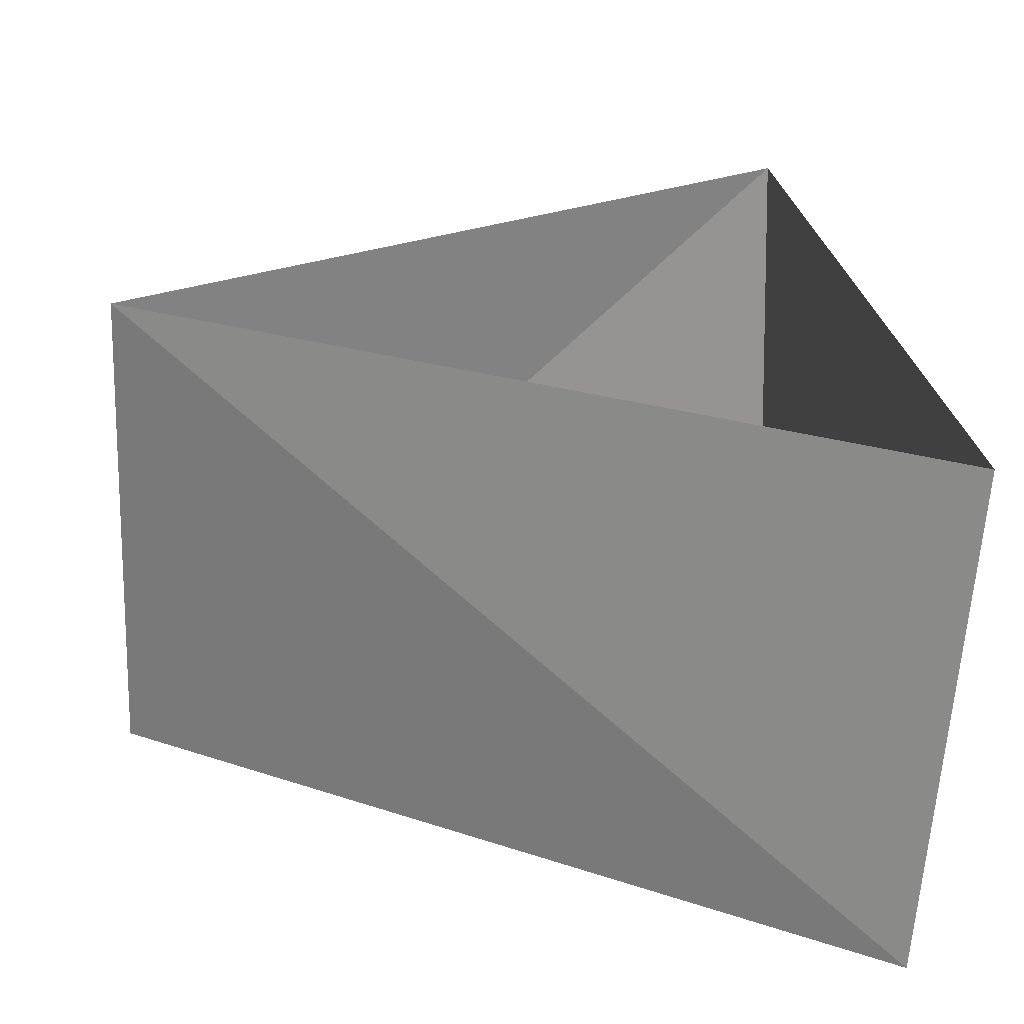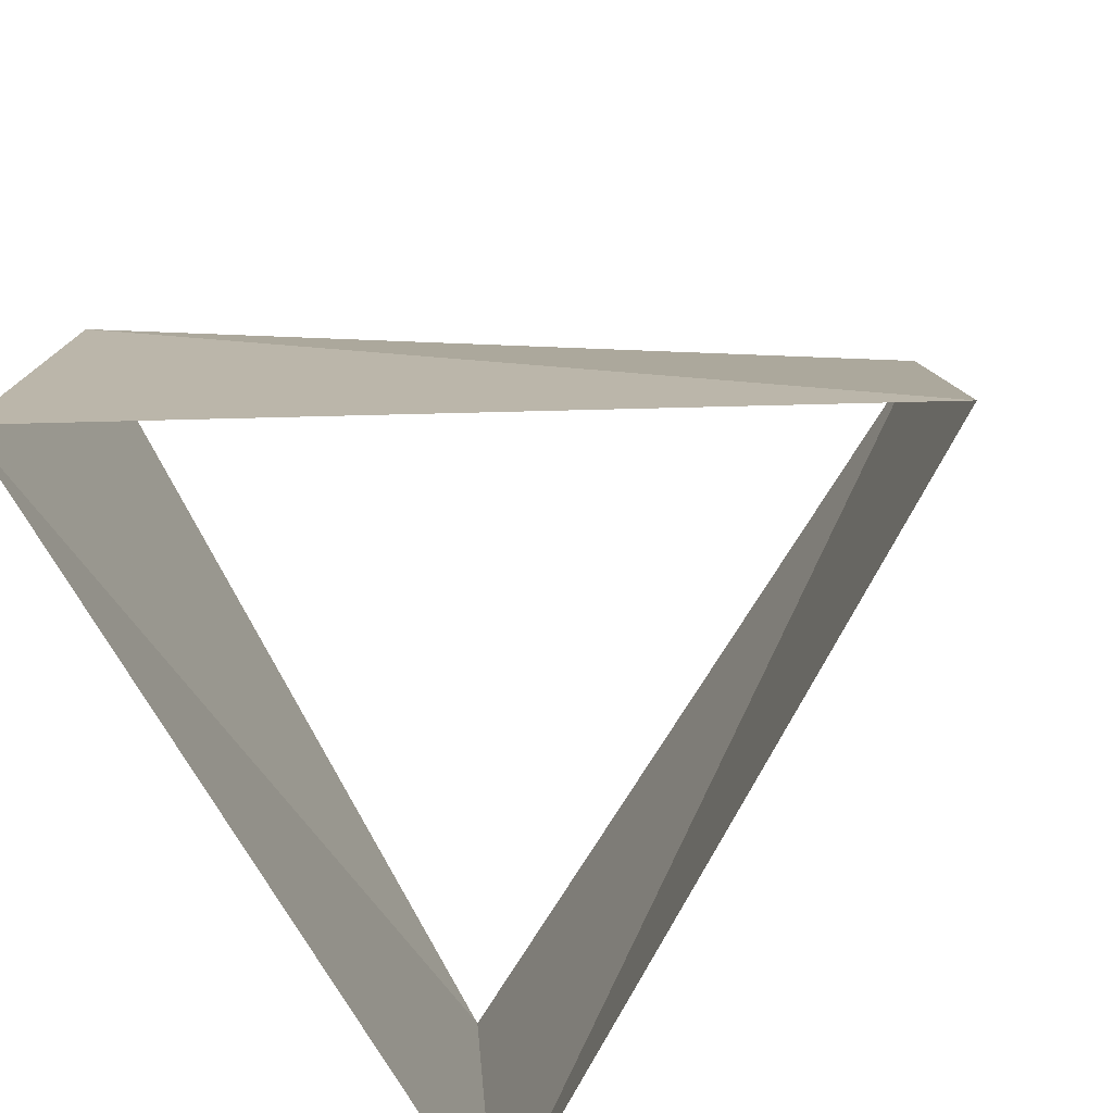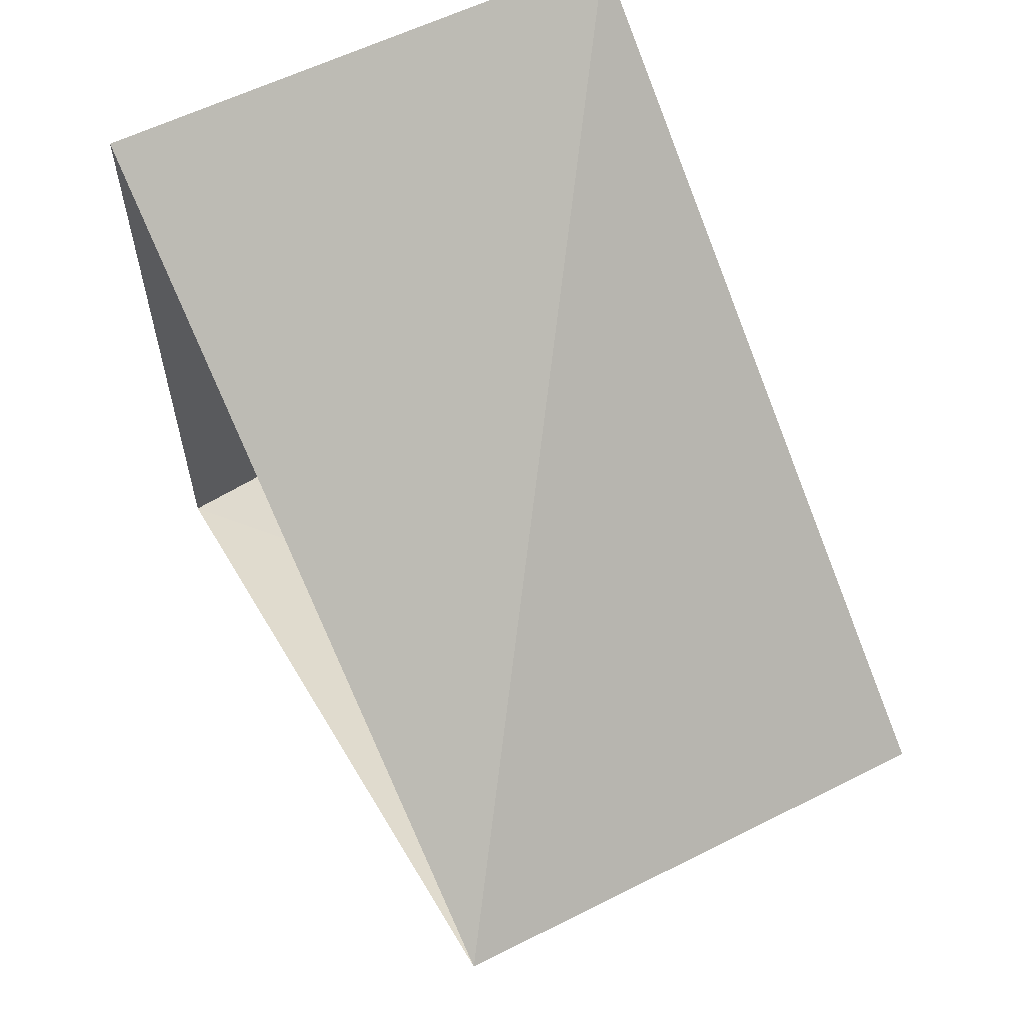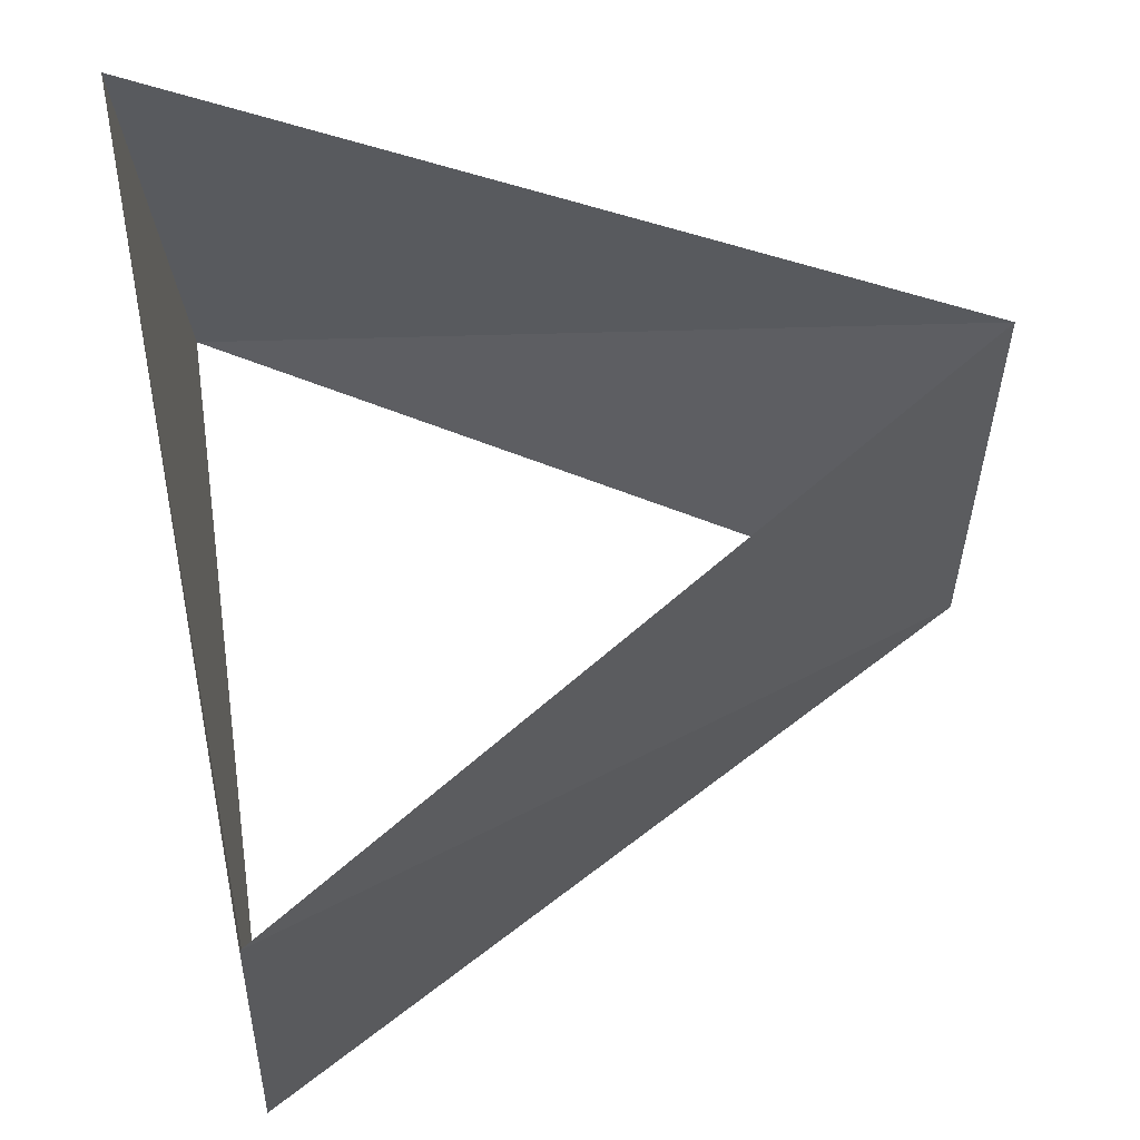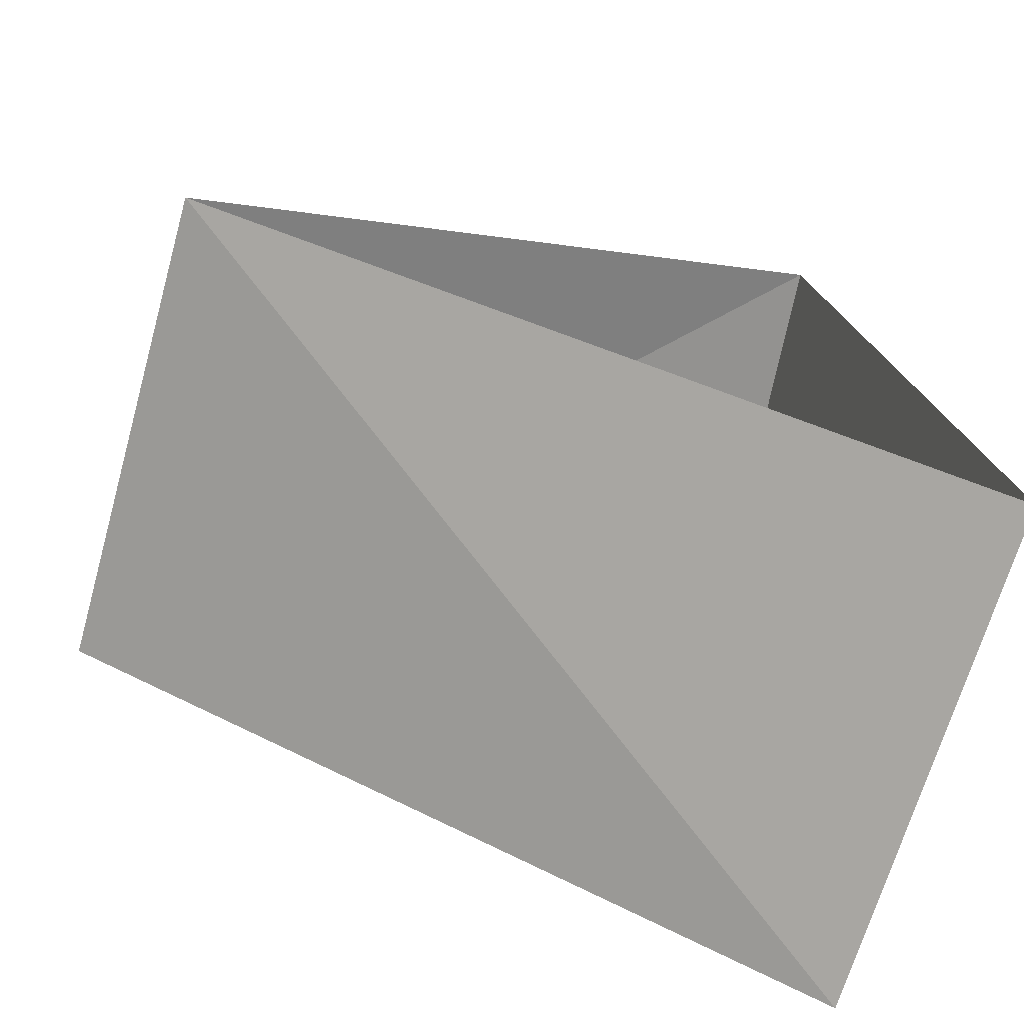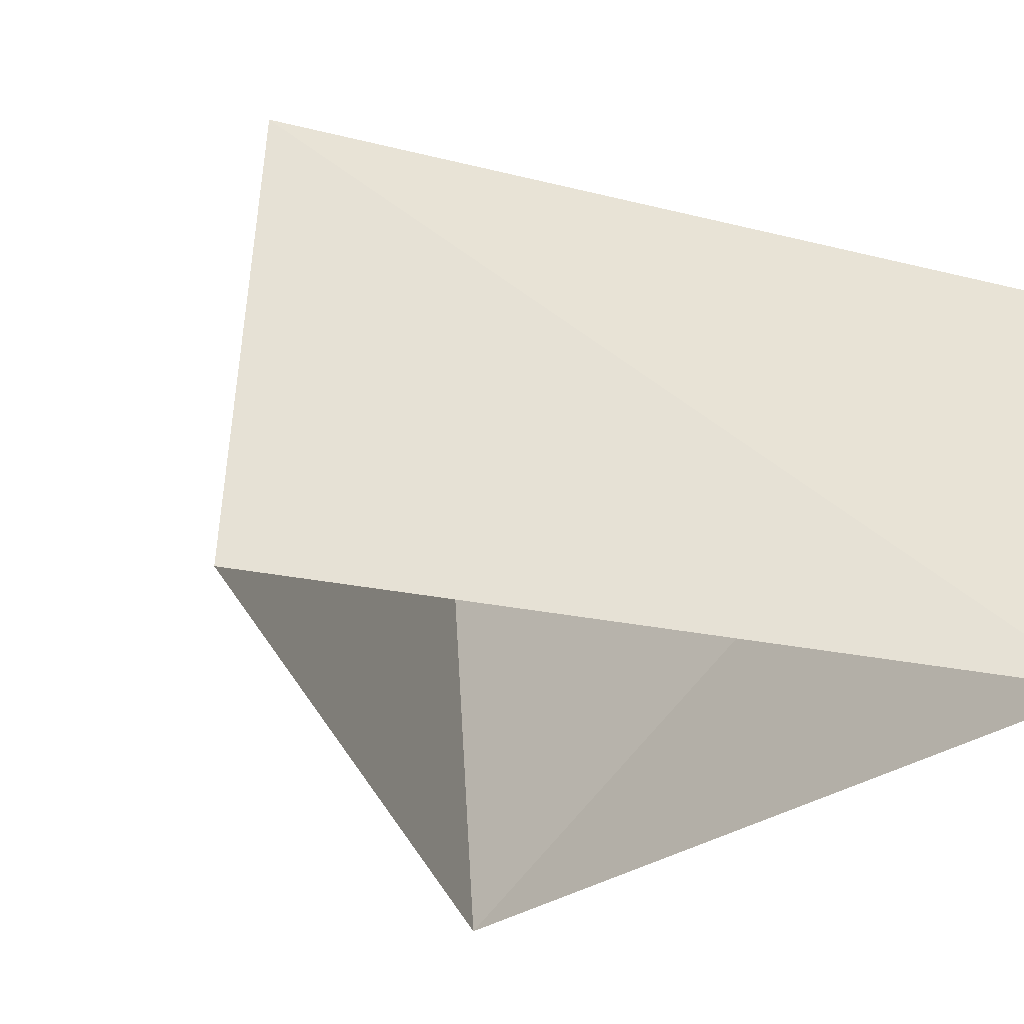
<metadata>
{"format":"obj","ext":"obj","renderer":"f3d","projection":"perspective","resolution":1024,"background":"white","views":[{"elev":-64.9,"azim":-1.9,"up":"+Y"},{"elev":-78.7,"azim":-145.0,"up":"+Z"},{"elev":64.1,"azim":-117.4,"up":"+Y"},{"elev":62.9,"azim":175.5,"up":"+Z"},{"elev":-72.9,"azim":-15.3,"up":"+Y"},{"elev":-32.2,"azim":-41.9,"up":"+Z"}]}
</metadata>
<code>
v -0.998 -0.06279 51
v 0.5534 -0.8329 51
v 0.4446 0.8957 51
v -0.9921 -0.1253 52
v 0.6046 -0.7965 52
v 0.3875 0.9219 52
f 6 3 5
f 3 5 2
f 5 2 4
f 2 4 1
f 4 1 6
f 1 6 3

</code>
